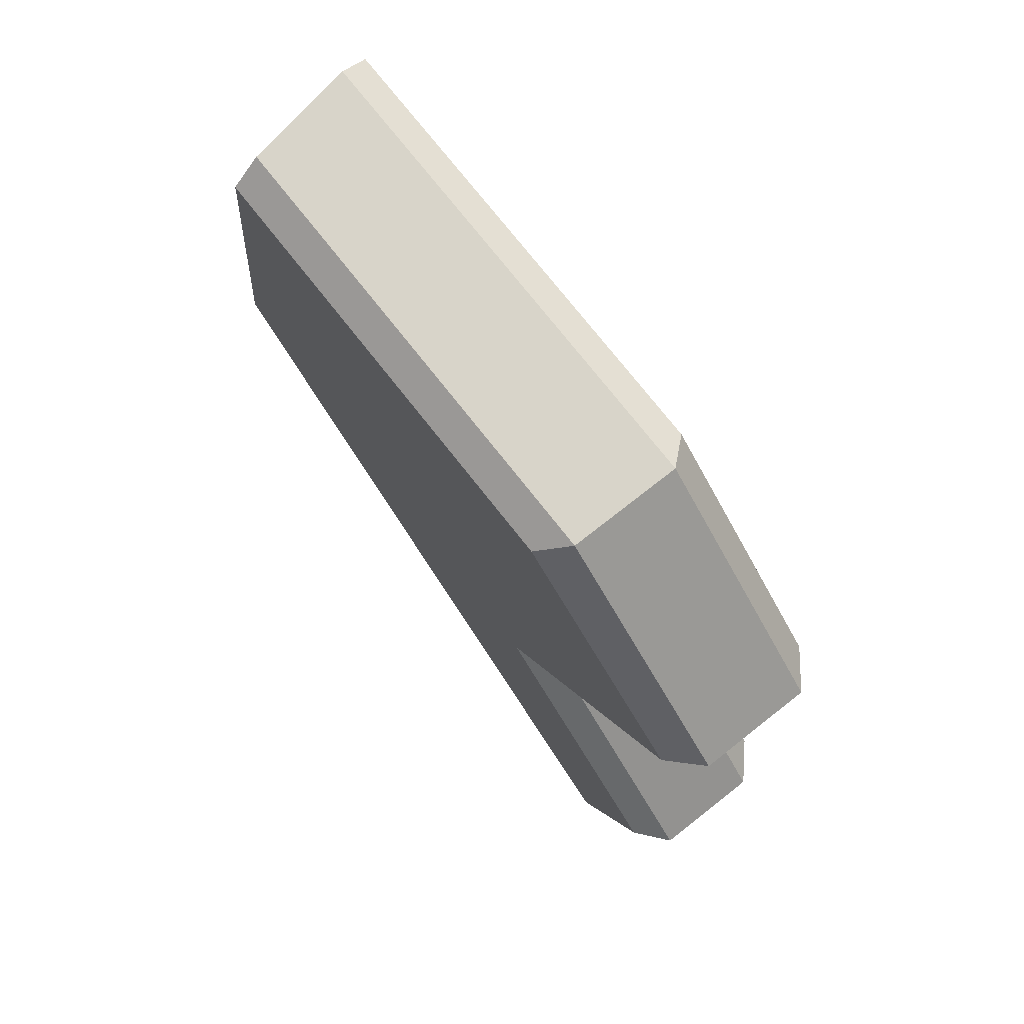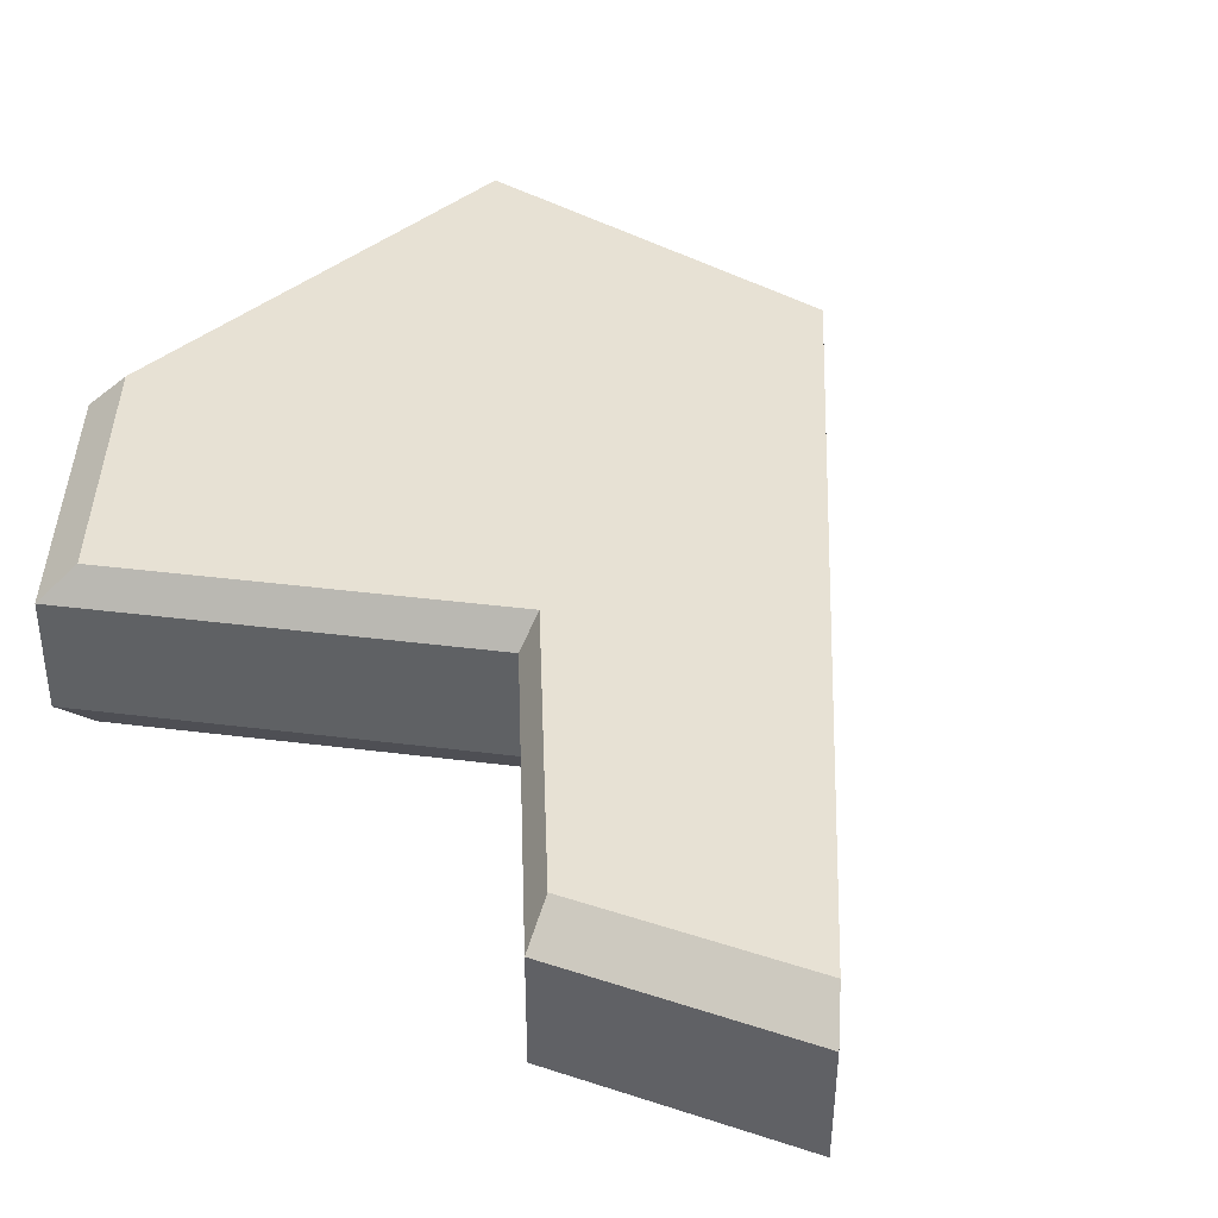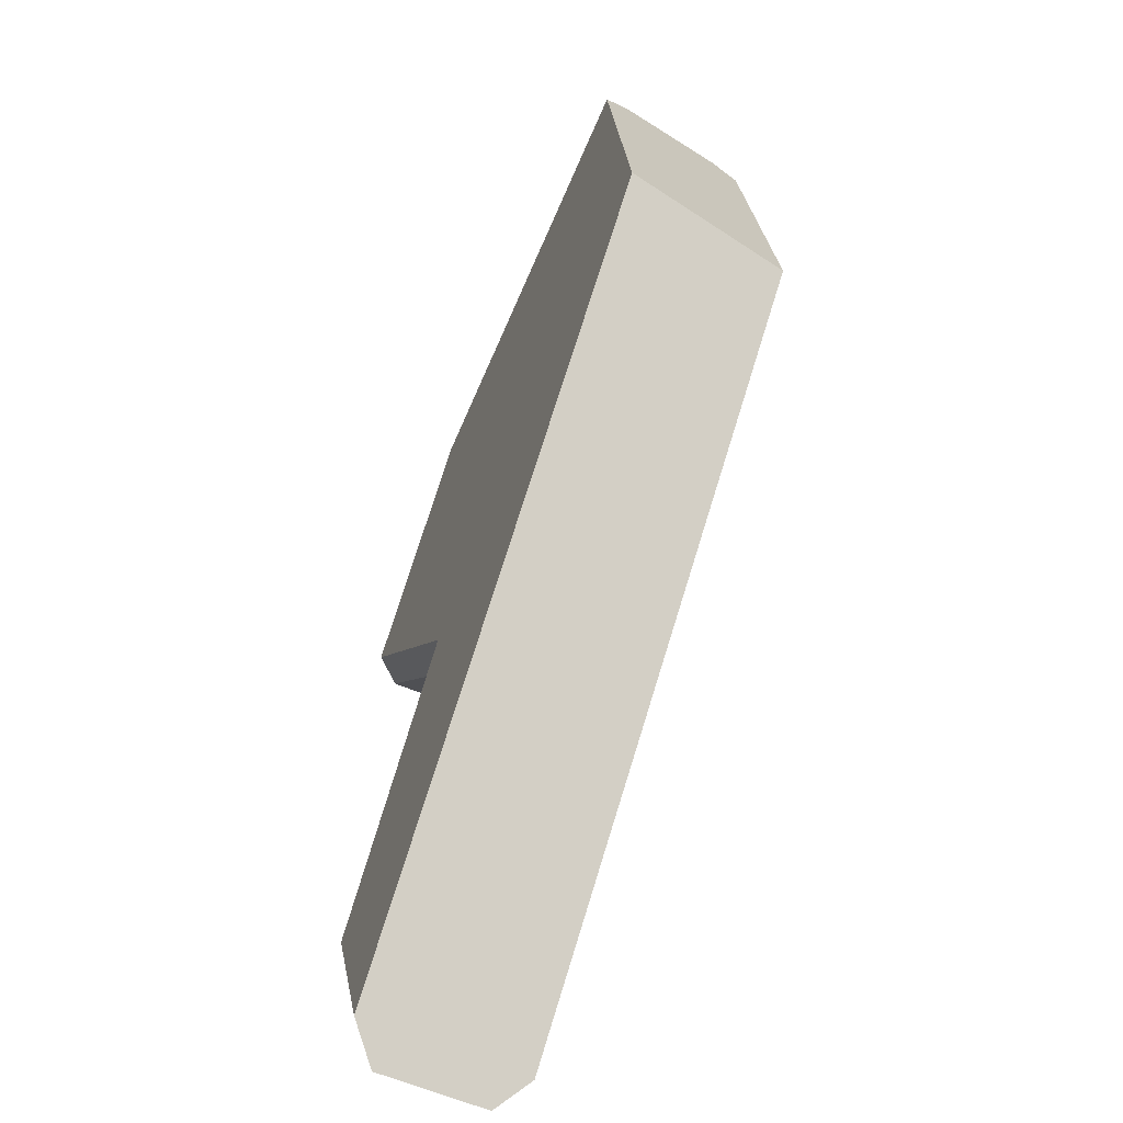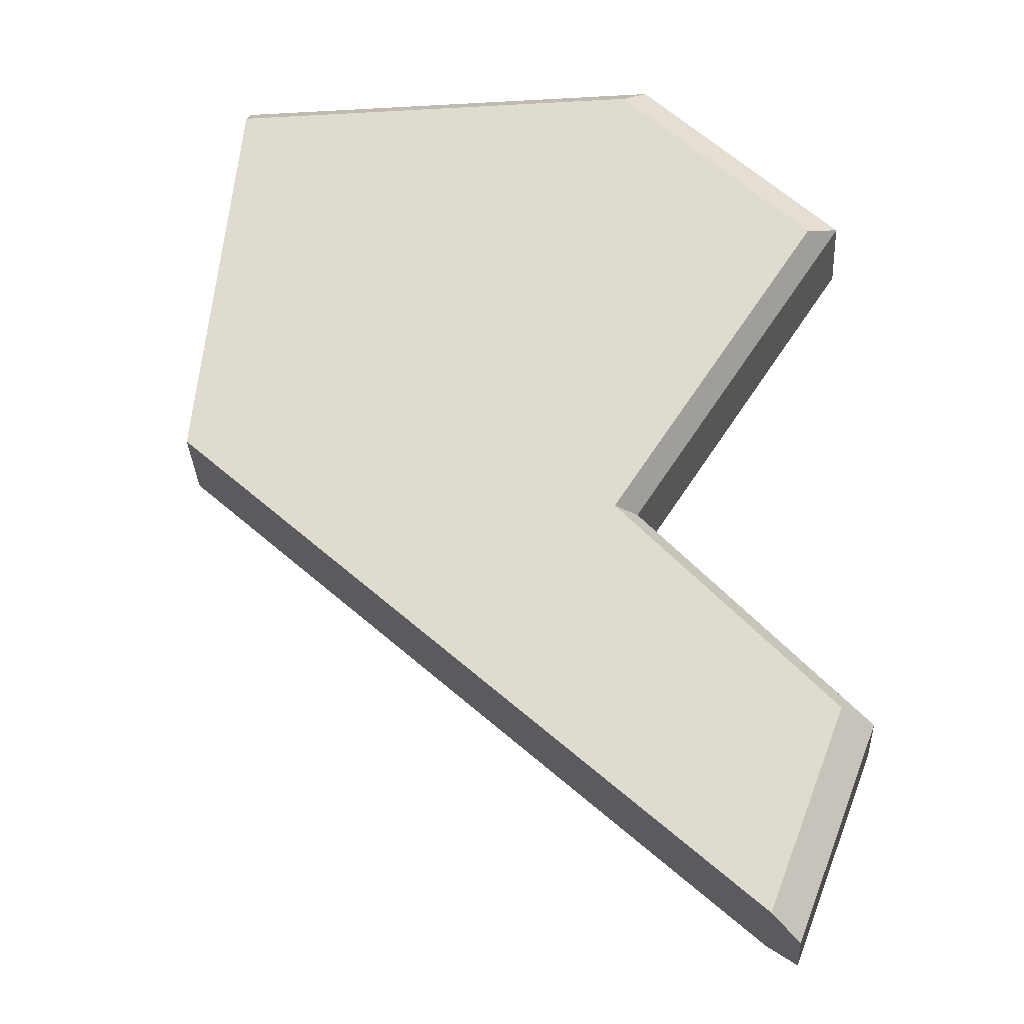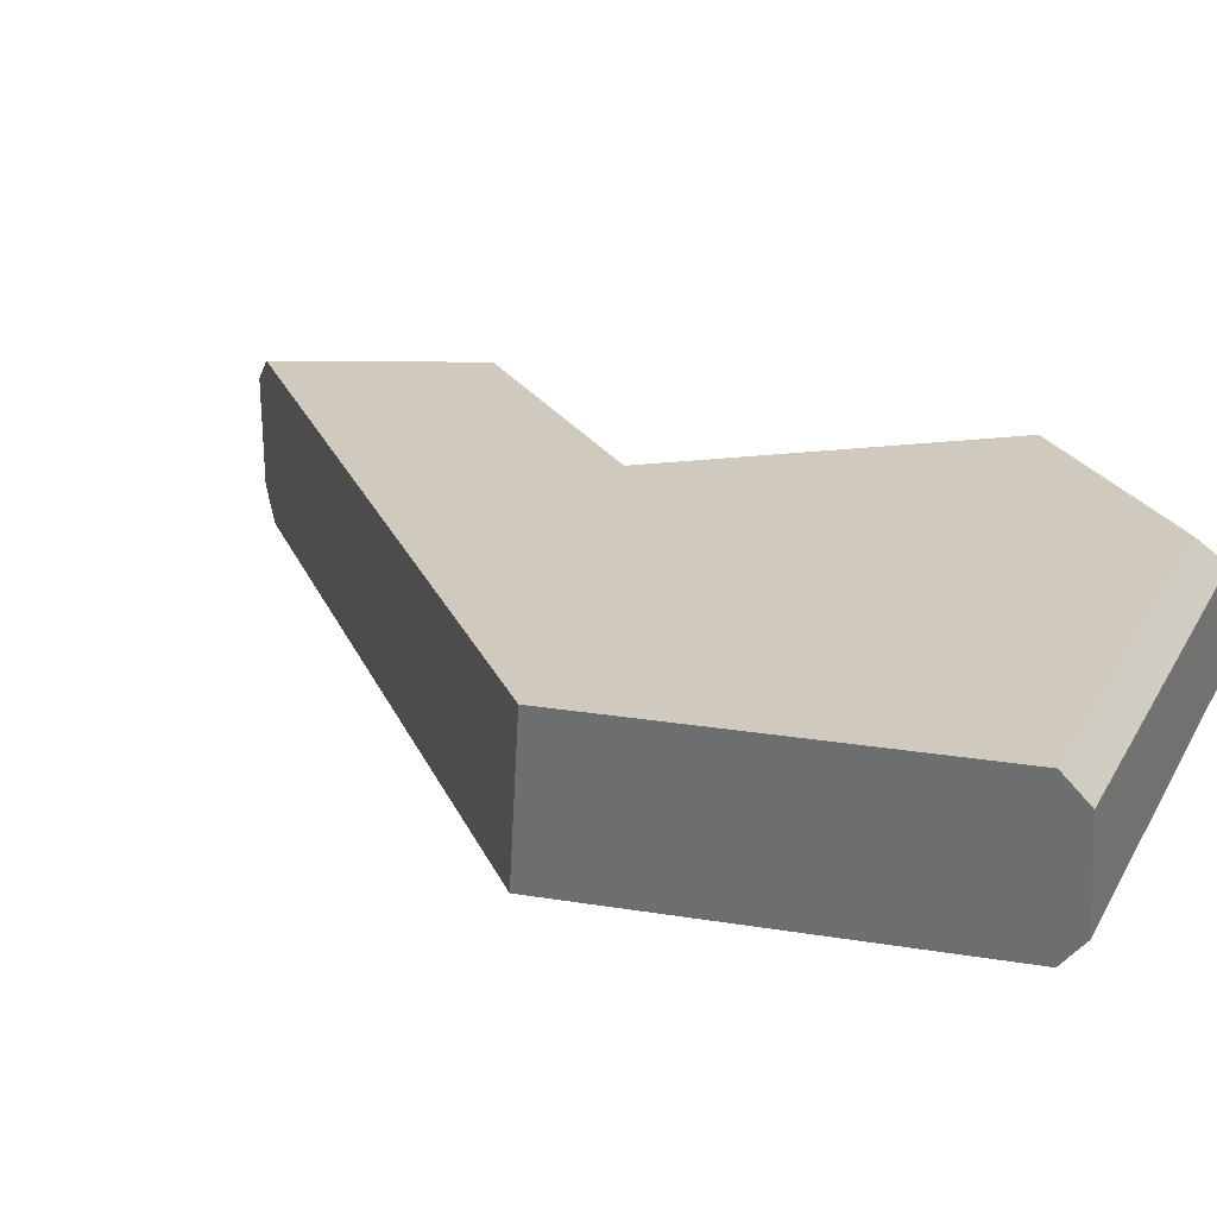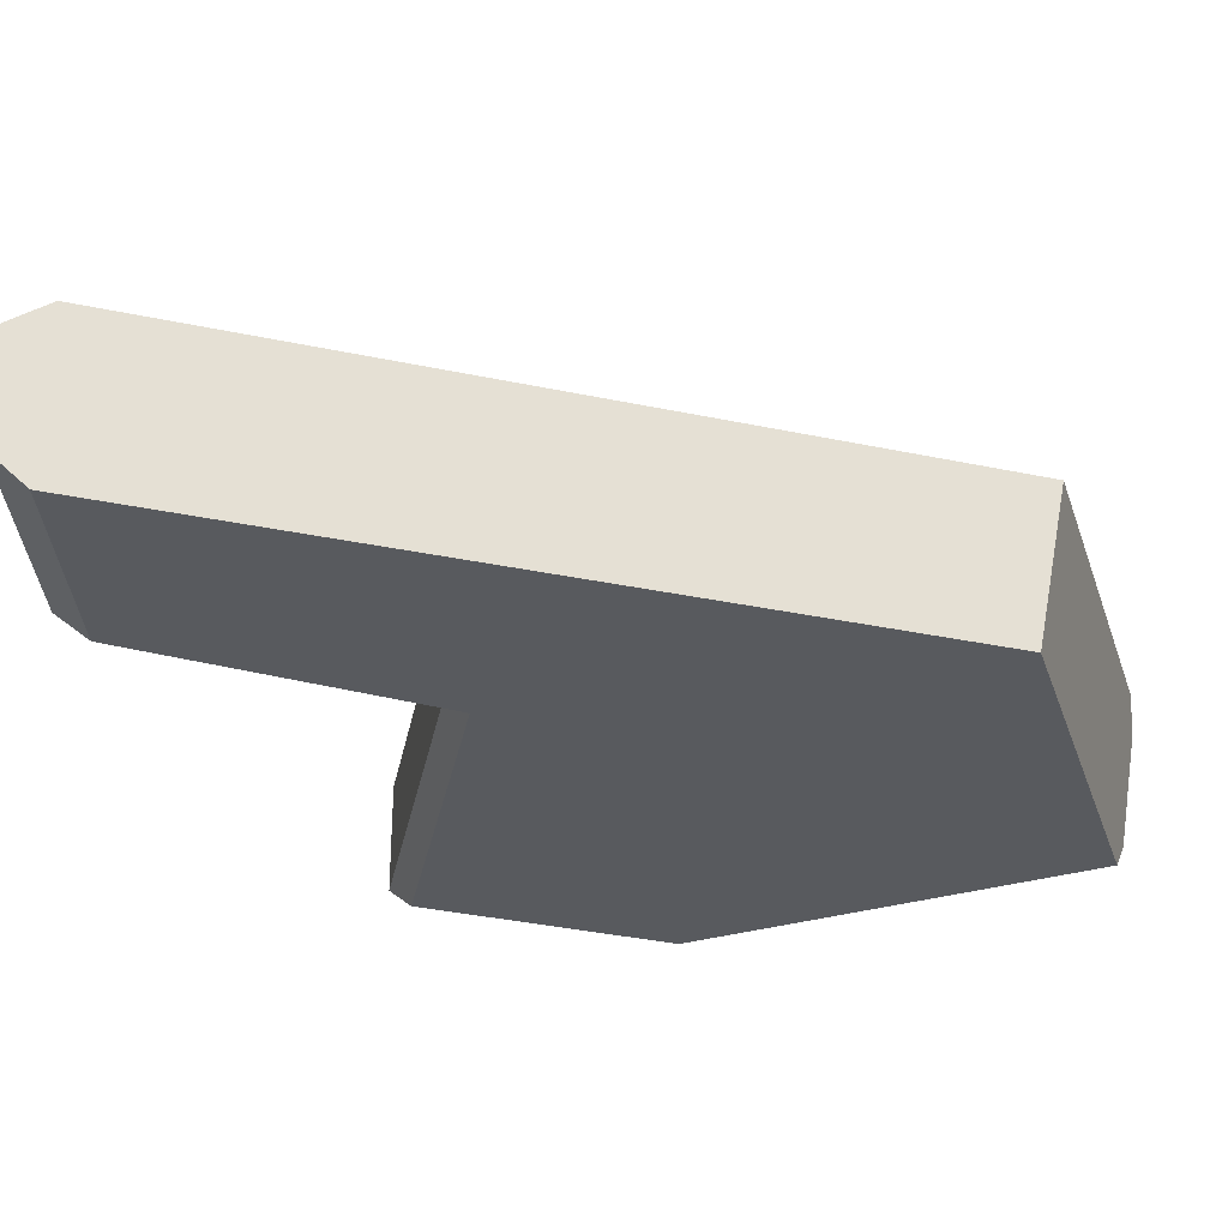
<metadata>
{"format":"obj","ext":"obj","renderer":"f3d","projection":"perspective","resolution":1024,"background":"white","views":[{"elev":75.1,"azim":-128.2,"up":"+Y"},{"elev":39.4,"azim":-46.6,"up":"+Z"},{"elev":-62.7,"azim":66.9,"up":"+Y"},{"elev":-22.2,"azim":-174.5,"up":"+Y"},{"elev":23.0,"azim":112.2,"up":"+Z"},{"elev":-30.8,"azim":23.7,"up":"+Z"}]}
</metadata>
<code>
g IL_BrokenGlass_Part1_sh_5
v -0.5912 -0.4535 0.15
v -0.2012 -0.05607 0.15
v -0.6543 -0.4739 0.0969
v -0.2442 -0.05602 0.0969
v -0.5808 0.4975 0.15
v -0.6543 -0.4739 -0.09956
v -0.6434 0.5261 0.0969
v -0.235 0.8146 0.15
v -0.5964 -0.4552 -0.15
v -0.2442 -0.05602 -0.09956
v -0.6434 0.5261 -0.09956
v -0.2798 0.8594 0.0969
v -0.2798 0.8594 -0.09956
v -0.2047 -0.05607 -0.15
v -0.2387 0.8183 -0.15
v -0.5859 0.4999 -0.15
v -0.0366 -0.4535 0.15
v 0.1185 -0.3191 0.15
v -0.4523 -0.8137 0.15
v 0.4221 -0.05607 0.15
v -0.4823 -0.8394 0.1202
v -0.5057 -0.8594 0.0969
v -0.5061 -0.8585 -0.01642
v -0.5063 -0.8578 -0.09956
v -0.1798 -0.5743 -0.15
v -0.04231 -0.4552 -0.15
v 0.3038 -0.1553 -0.15
v 0.4183 -0.05607 -0.15
v -0.4577 -0.8151 -0.15
v -0.4781 -0.833 -0.1289
v 0.6543 0.1451 0.15
v 0.6501 0.1818 0.15
v 0.6136 0.4975 0.15
v 0.5919 0.6845 0.15
v 0.5769 0.8146 0.15
v 0.5626 0.8594 0.0969
v 0.5692 0.8387 0.1214
v 0.529 0.8594 -0.09956
v 0.5437 0.8594 -0.01392
v 0.5267 0.8353 -0.1291
v 0.6073 0.1076 -0.15
v 0.5982 0.1859 -0.15
v 0.5251 0.8183 -0.15
v 0.5619 0.4999 -0.15
v 0.5426 0.6669 -0.15
v -0.5912 -0.4535 0.15
v -0.5912 -0.4535 0.15
v -0.5912 -0.4535 0.15
v -0.5912 -0.4535 0.15
v -0.5912 -0.4535 0.15
v -0.2012 -0.05607 0.15
v -0.2012 -0.05607 0.15
v -0.2012 -0.05607 0.15
v -0.2012 -0.05607 0.15
v -0.2012 -0.05607 0.15
v -0.2012 -0.05607 0.15
v -0.2012 -0.05607 0.15
v -0.2012 -0.05607 0.15
v -0.6543 -0.4739 0.0969
v -0.6543 -0.4739 0.0969
v -0.6543 -0.4739 0.0969
v -0.6543 -0.4739 0.0969
v -0.6543 -0.4739 0.0969
v -0.6543 -0.4739 0.0969
v -0.2442 -0.05602 0.0969
v -0.2442 -0.05602 0.0969
v -0.2442 -0.05602 0.0969
v -0.2442 -0.05602 0.0969
v -0.2442 -0.05602 0.0969
v -0.5808 0.4975 0.15
v -0.5808 0.4975 0.15
v -0.5808 0.4975 0.15
v -0.5808 0.4975 0.15
v -0.6543 -0.4739 -0.09956
v -0.6543 -0.4739 -0.09956
v -0.6543 -0.4739 -0.09956
v -0.6543 -0.4739 -0.09956
v -0.6543 -0.4739 -0.09956
v -0.6543 -0.4739 -0.09956
v -0.6434 0.5261 0.0969
v -0.6434 0.5261 0.0969
v -0.6434 0.5261 0.0969
v -0.6434 0.5261 0.0969
v -0.6434 0.5261 0.0969
v -0.235 0.8146 0.15
v -0.235 0.8146 0.15
v -0.235 0.8146 0.15
v -0.235 0.8146 0.15
v -0.235 0.8146 0.15
v -0.235 0.8146 0.15
v -0.5964 -0.4552 -0.15
v -0.5964 -0.4552 -0.15
v -0.5964 -0.4552 -0.15
v -0.5964 -0.4552 -0.15
v -0.5964 -0.4552 -0.15
v -0.5964 -0.4552 -0.15
v -0.2442 -0.05602 -0.09956
v -0.2442 -0.05602 -0.09956
v -0.2442 -0.05602 -0.09956
v -0.2442 -0.05602 -0.09956
v -0.2442 -0.05602 -0.09956
v -0.6434 0.5261 -0.09956
v -0.6434 0.5261 -0.09956
v -0.6434 0.5261 -0.09956
v -0.6434 0.5261 -0.09956
v -0.6434 0.5261 -0.09956
v -0.2798 0.8594 0.0969
v -0.2798 0.8594 0.0969
v -0.2798 0.8594 0.0969
v -0.2798 0.8594 0.0969
v -0.2798 0.8594 0.0969
v -0.2798 0.8594 0.0969
v -0.2798 0.8594 -0.09956
v -0.2798 0.8594 -0.09956
v -0.2798 0.8594 -0.09956
v -0.2798 0.8594 -0.09956
v -0.2798 0.8594 -0.09956
v -0.2047 -0.05607 -0.15
v -0.2047 -0.05607 -0.15
v -0.2047 -0.05607 -0.15
v -0.2047 -0.05607 -0.15
v -0.2047 -0.05607 -0.15
v -0.2387 0.8183 -0.15
v -0.2387 0.8183 -0.15
v -0.2387 0.8183 -0.15
v -0.2387 0.8183 -0.15
v -0.5859 0.4999 -0.15
v -0.5859 0.4999 -0.15
v -0.5859 0.4999 -0.15
v -0.5859 0.4999 -0.15
v -0.5859 0.4999 -0.15
v -0.5859 0.4999 -0.15
v -0.5859 0.4999 -0.15
v -0.5859 0.4999 -0.15
v -0.5859 0.4999 -0.15
v -0.5859 0.4999 -0.15
v -0.0366 -0.4535 0.15
v -0.0366 -0.4535 0.15
v -0.0366 -0.4535 0.15
v 0.1185 -0.3191 0.15
v 0.1185 -0.3191 0.15
v 0.1185 -0.3191 0.15
v 0.1185 -0.3191 0.15
v 0.1185 -0.3191 0.15
v 0.1185 -0.3191 0.15
v -0.4523 -0.8137 0.15
v -0.4523 -0.8137 0.15
v -0.4523 -0.8137 0.15
v -0.4523 -0.8137 0.15
v -0.4523 -0.8137 0.15
v 0.4221 -0.05607 0.15
v 0.4221 -0.05607 0.15
v 0.4221 -0.05607 0.15
v 0.4221 -0.05607 0.15
v -0.4823 -0.8394 0.1202
v -0.4823 -0.8394 0.1202
v -0.4823 -0.8394 0.1202
v -0.4823 -0.8394 0.1202
v -0.4823 -0.8394 0.1202
v -0.5057 -0.8594 0.0969
v -0.5057 -0.8594 0.0969
v -0.5061 -0.8585 -0.01642
v -0.5061 -0.8585 -0.01642
v -0.5061 -0.8585 -0.01642
v -0.5061 -0.8585 -0.01642
v -0.5061 -0.8585 -0.01642
v -0.5061 -0.8585 -0.01642
v -0.5063 -0.8578 -0.09956
v -0.5063 -0.8578 -0.09956
v -0.1798 -0.5743 -0.15
v -0.1798 -0.5743 -0.15
v -0.1798 -0.5743 -0.15
v -0.04231 -0.4552 -0.15
v -0.04231 -0.4552 -0.15
v -0.04231 -0.4552 -0.15
v -0.04231 -0.4552 -0.15
v -0.04231 -0.4552 -0.15
v -0.04231 -0.4552 -0.15
v 0.3038 -0.1553 -0.15
v 0.3038 -0.1553 -0.15
v 0.3038 -0.1553 -0.15
v 0.4183 -0.05607 -0.15
v 0.4183 -0.05607 -0.15
v 0.4183 -0.05607 -0.15
v 0.4183 -0.05607 -0.15
v 0.4183 -0.05607 -0.15
v -0.4577 -0.8151 -0.15
v -0.4577 -0.8151 -0.15
v -0.4577 -0.8151 -0.15
v -0.4577 -0.8151 -0.15
v -0.4577 -0.8151 -0.15
v -0.4781 -0.833 -0.1289
v -0.4781 -0.833 -0.1289
v -0.4781 -0.833 -0.1289
v -0.4781 -0.833 -0.1289
v 0.6543 0.1451 0.15
v 0.6543 0.1451 0.15
v 0.6543 0.1451 0.15
v 0.6543 0.1451 0.15
v 0.6501 0.1818 0.15
v 0.6501 0.1818 0.15
v 0.6501 0.1818 0.15
v 0.6501 0.1818 0.15
v 0.6136 0.4975 0.15
v 0.6136 0.4975 0.15
v 0.6136 0.4975 0.15
v 0.6136 0.4975 0.15
v 0.6136 0.4975 0.15
v 0.5919 0.6845 0.15
v 0.5919 0.6845 0.15
v 0.5919 0.6845 0.15
v 0.5919 0.6845 0.15
v 0.5919 0.6845 0.15
v 0.5919 0.6845 0.15
v 0.5769 0.8146 0.15
v 0.5769 0.8146 0.15
v 0.5769 0.8146 0.15
v 0.5626 0.8594 0.0969
v 0.5626 0.8594 0.0969
v 0.5692 0.8387 0.1214
v 0.5692 0.8387 0.1214
v 0.5692 0.8387 0.1214
v 0.5692 0.8387 0.1214
v 0.5692 0.8387 0.1214
v 0.5692 0.8387 0.1214
v 0.529 0.8594 -0.09956
v 0.529 0.8594 -0.09956
v 0.529 0.8594 -0.09956
v 0.529 0.8594 -0.09956
v 0.5437 0.8594 -0.01392
v 0.5437 0.8594 -0.01392
v 0.5437 0.8594 -0.01392
v 0.5437 0.8594 -0.01392
v 0.5267 0.8353 -0.1291
v 0.5267 0.8353 -0.1291
v 0.5267 0.8353 -0.1291
v 0.5267 0.8353 -0.1291
v 0.5267 0.8353 -0.1291
v 0.6073 0.1076 -0.15
v 0.6073 0.1076 -0.15
v 0.6073 0.1076 -0.15
v 0.6073 0.1076 -0.15
v 0.5982 0.1859 -0.15
v 0.5982 0.1859 -0.15
v 0.5982 0.1859 -0.15
v 0.5982 0.1859 -0.15
v 0.5982 0.1859 -0.15
v 0.5251 0.8183 -0.15
v 0.5251 0.8183 -0.15
v 0.5251 0.8183 -0.15
v 0.5251 0.8183 -0.15
v 0.5619 0.4999 -0.15
v 0.5619 0.4999 -0.15
v 0.5619 0.4999 -0.15
v 0.5619 0.4999 -0.15
v 0.5426 0.6669 -0.15
v 0.5426 0.6669 -0.15
v 0.5426 0.6669 -0.15
g IL_BrokenGlass_Part1_sh_5_0
f 3 1 2
f 4 59 51
f 6 60 65
f 7 66 52
f 5 80 53
f 10 74 67
f 81 11 68
f 82 70 8
f 9 75 97
f 102 98 69
f 103 83 12
f 107 84 85
f 14 91 99
f 104 16 100
f 13 105 108
f 15 127 113
f 128 118 101
f 129 106 114
f 46 17 18
f 47 19 137
f 20 54 140
f 55 48 141
f 21 146 49
f 155 61 22
f 50 62 156
f 23 160 63
f 162 76 24
f 64 77 163
f 26 25 92
f 28 27 119
f 170 29 93
f 30 168 78
f 173 94 120
f 179 174 121
f 182 122 130
f 192 95 187
f 79 96 193
f 32 56 31
f 57 152 196
f 71 58 200
f 34 35 86
f 37 36 109
f 39 38 115
f 41 185 131
f 42 239 132
f 40 43 123
f 44 243 133
f 134 124 248
f 45 252 135
f 33 72 201
f 87 73 204
f 205 209 88
f 220 110 89
f 90 215 221
f 111 218 230
f 231 116 112
f 125 117 226
f 227 234 126
f 256 136 249
f 157 161 164
f 165 169 194
f 183 151 142
f 180 184 143
f 175 181 144
f 176 145 138
f 177 139 147
f 171 178 148
f 188 172 149
f 189 150 158
f 190 159 166
f 167 195 191
f 240 197 153
f 154 186 241
f 198 242 244
f 202 199 245
f 206 203 246
f 207 247 253
f 210 208 254
f 211 255 257
f 212 258 250
f 213 251 235
f 216 214 236
f 222 217 237
f 223 238 228
f 224 229 232
f 233 219 225

</code>
